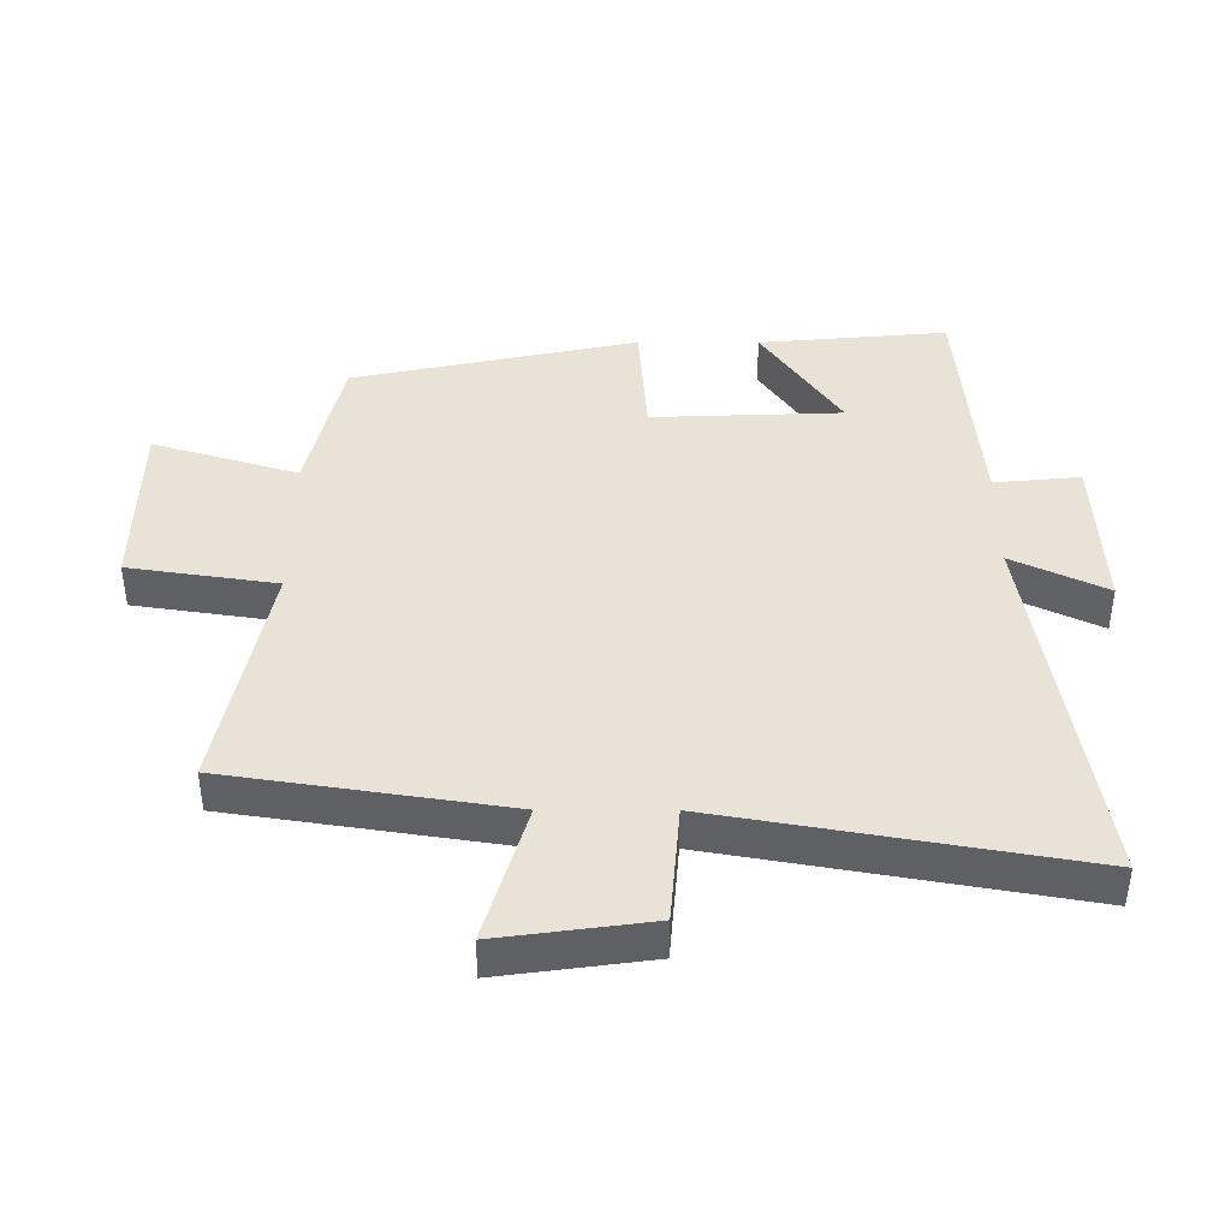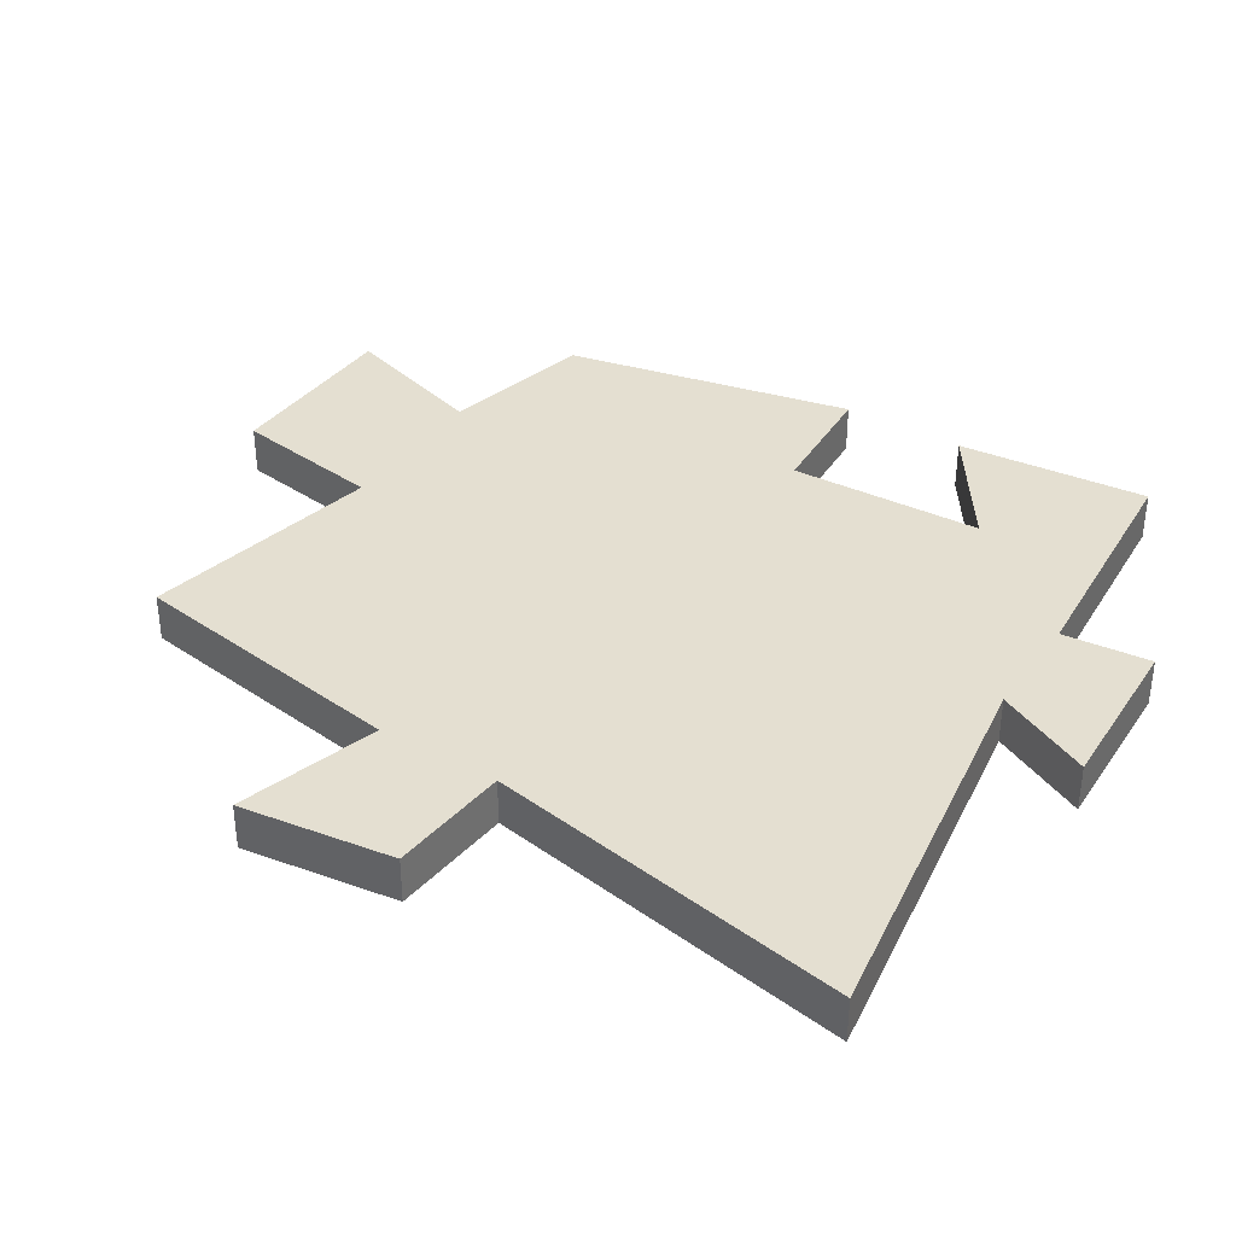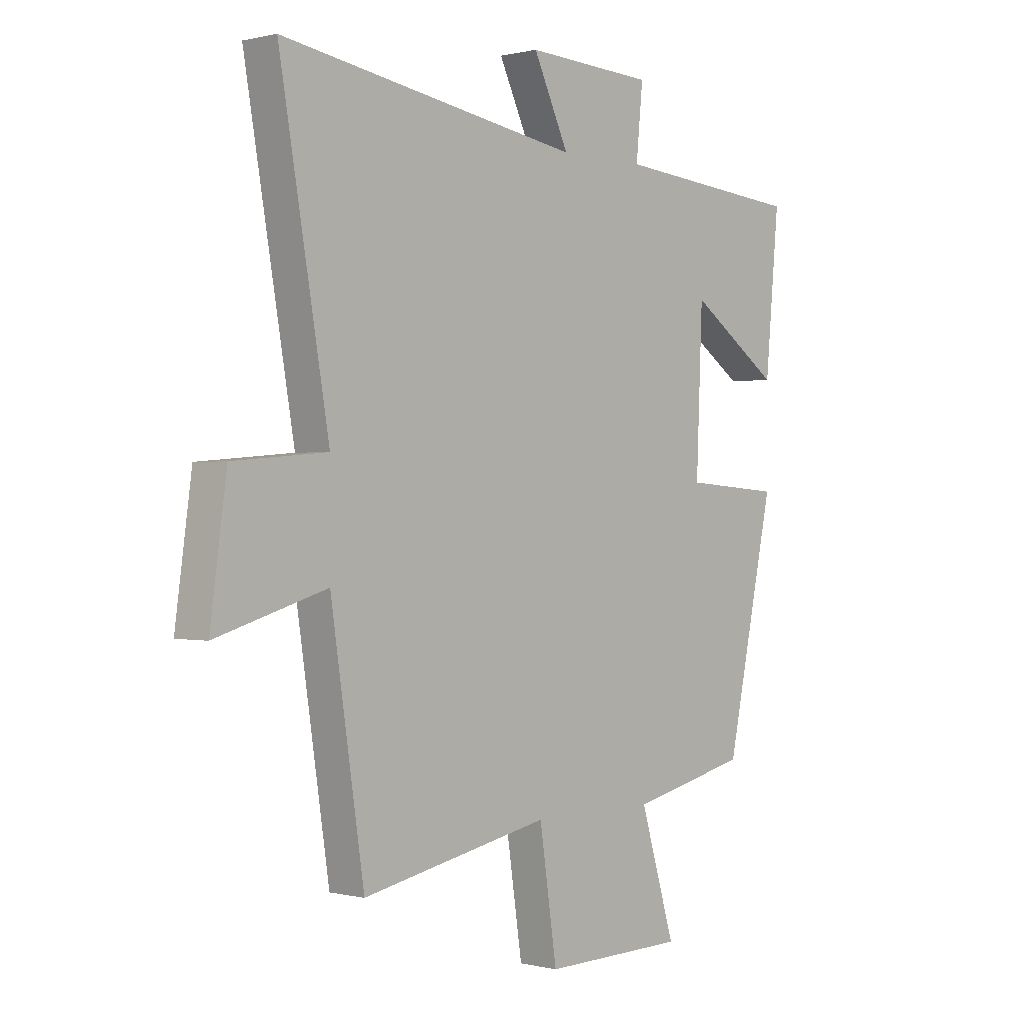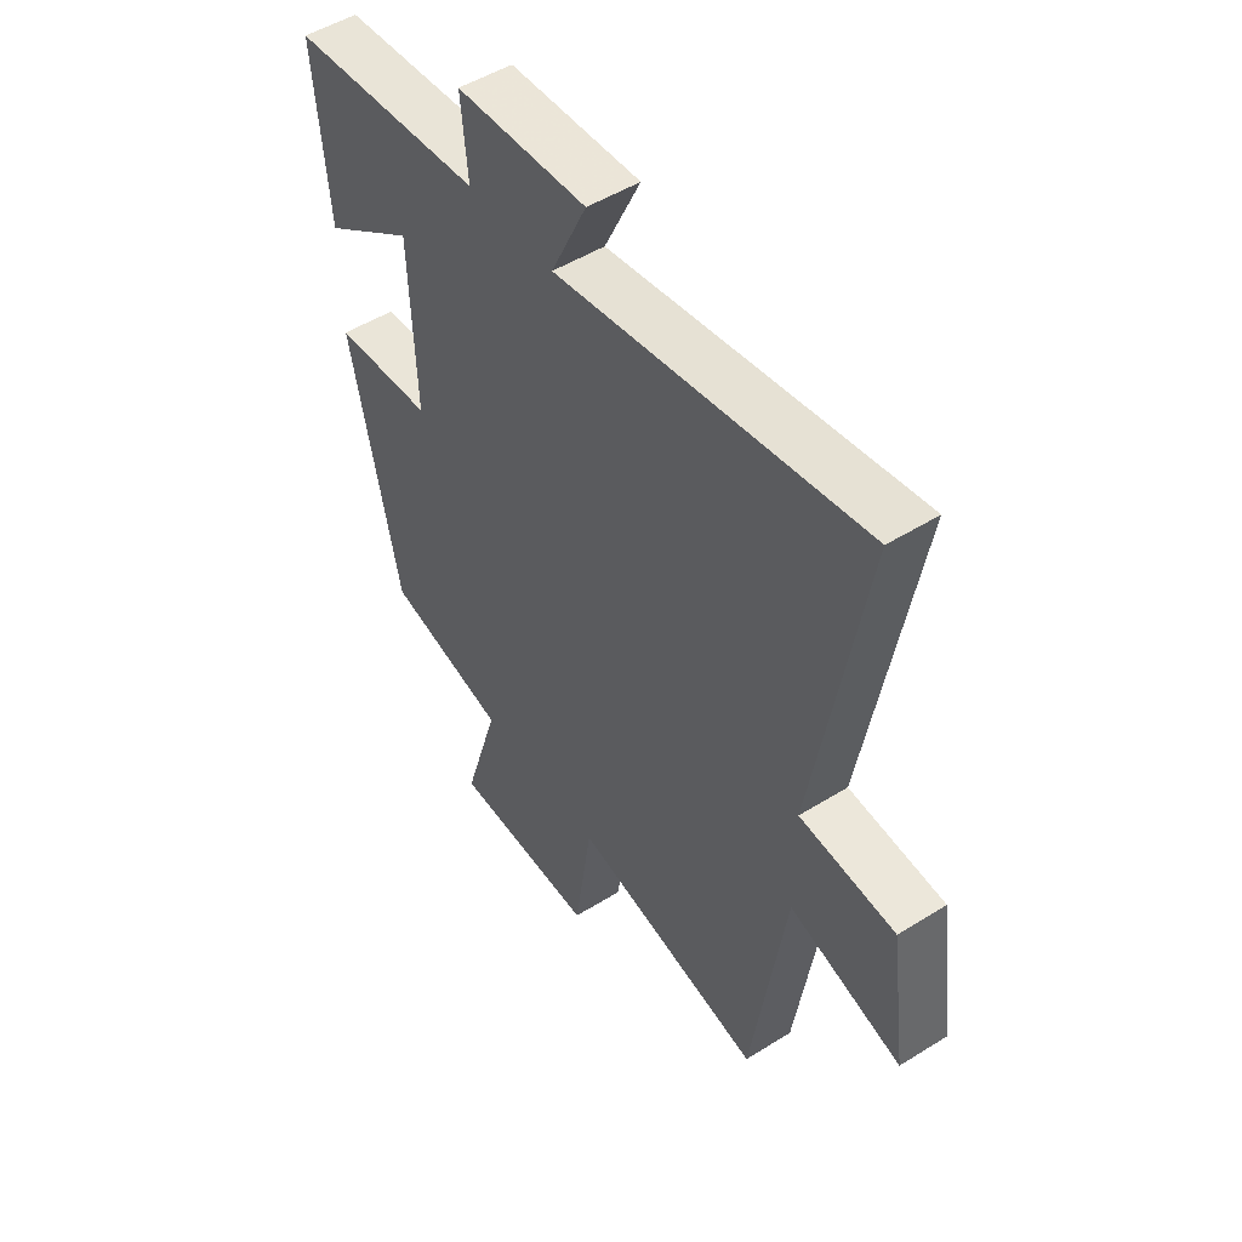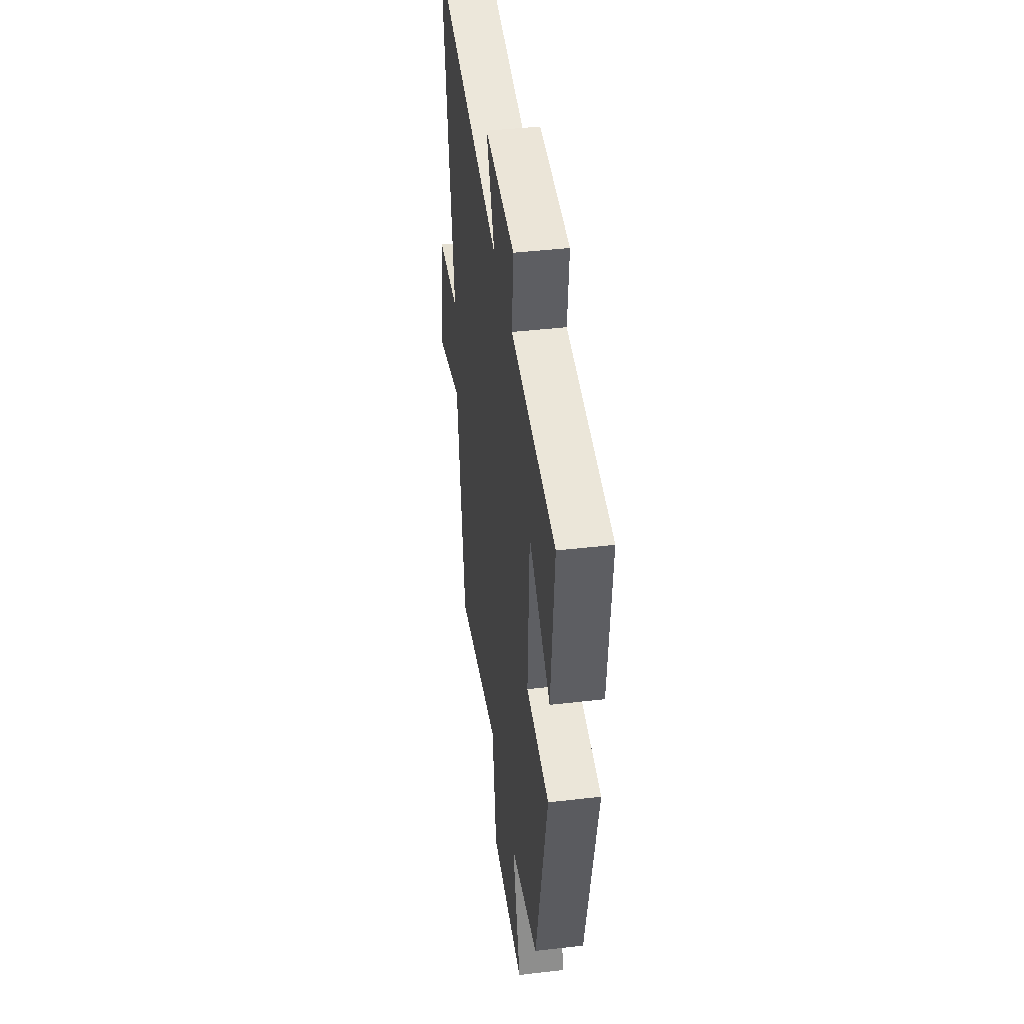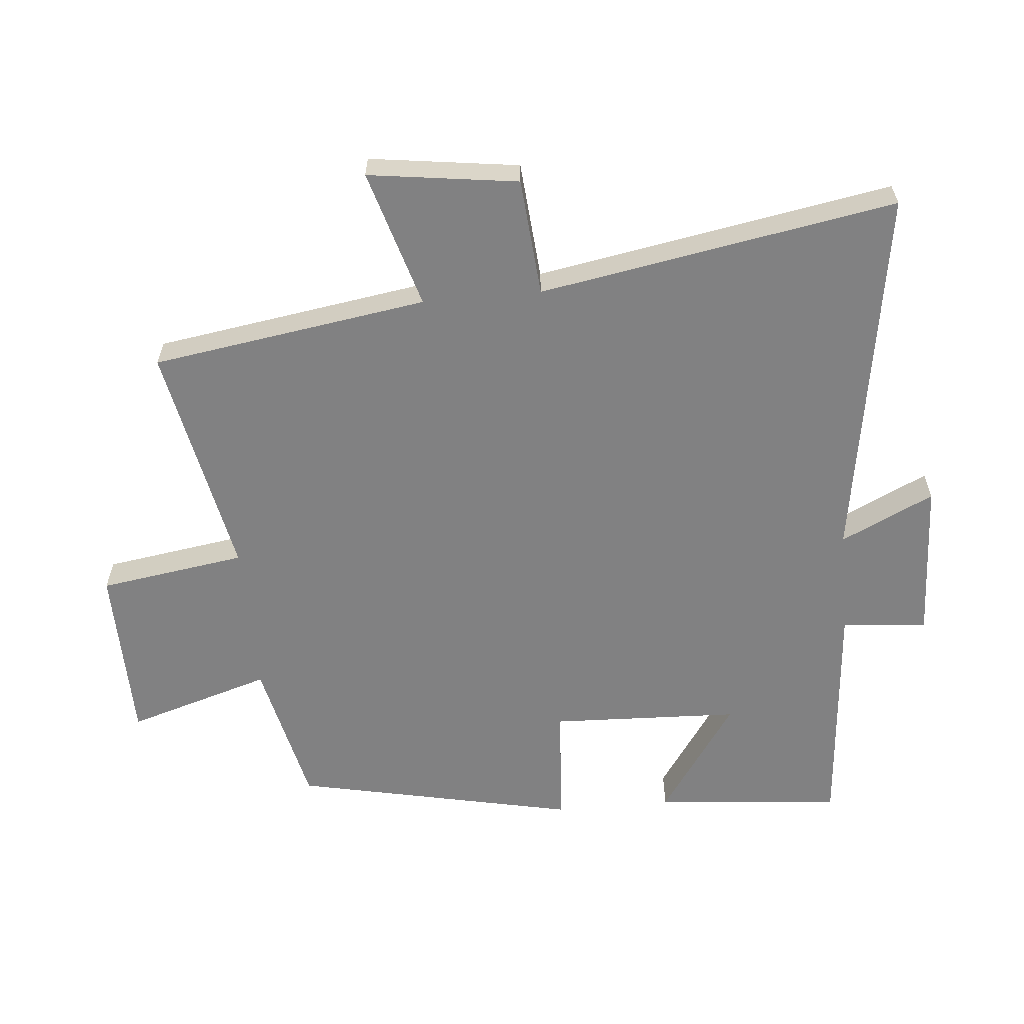
<metadata>
{"format":"obj","ext":"obj","renderer":"f3d","projection":"perspective","resolution":1024,"background":"white","views":[{"elev":41.7,"azim":-89.8,"up":"+Y"},{"elev":36.7,"azim":-57.2,"up":"+Y"},{"elev":0.2,"azim":-47.8,"up":"+Z"},{"elev":50.2,"azim":-124.4,"up":"+Z"},{"elev":42.6,"azim":82.1,"up":"+Z"},{"elev":-60.5,"azim":-84.7,"up":"+Y"}]}
</metadata>
<code>
v 0.406 0.07 -0.448
v 0.175 0.07 -0.5
v 0.243 0.07 -0.724
v -0.035 0.07 -0.728
v -0.069 0.07 -0.5
v -0.435 0.07 -0.572
v -0.5 0.07 -0.143
v -0.715 0.07 -0.206
v -0.683 0.07 0.026
v -0.5 0.07 0.041
v -0.596 0.07 0.594
v -0.011 0.07 0.5
v -0.08 0.07 0.645
v 0.17 0.07 0.633
v 0.157 0.07 0.5
v 0.527 0.07 0.468
v 0.5 0.07 0.177
v 0.322 0.07 0.299
v 0.31 0.07 0.005
v 0.5 0.07 -0.009
v 0.406 0 -0.448
v 0.175 0 -0.5
v 0.243 0 -0.724
v -0.035 0 -0.728
v -0.069 0 -0.5
v -0.435 0 -0.572
v -0.5 0 -0.143
v -0.715 0 -0.206
v -0.683 0 0.026
v -0.5 0 0.041
v -0.596 0 0.594
v -0.011 0 0.5
v -0.08 0 0.645
v 0.17 0 0.633
v 0.157 0 0.5
v 0.527 0 0.468
v 0.5 0 0.177
v 0.322 0 0.299
v 0.31 0 0.005
v 0.5 0 -0.009
f 19 20 1 2
f 18 19 2
f 15 16 17 18
f 15 18 2
f 12 13 14 15
f 12 15 2
f 10 11 12 2
f 7 8 9 10
f 5 6 7 10
f 5 10 2 3
f 3 4 5
f 22 21 40 39
f 22 39 38
f 38 37 36 35
f 22 38 35
f 35 34 33 32
f 22 35 32
f 22 32 31 30
f 30 29 28 27
f 30 27 26 25
f 23 22 30 25
f 25 24 23
f 1 21 22 2
f 2 22 23 3
f 3 23 24 4
f 4 24 25 5
f 5 25 26 6
f 6 26 27 7
f 7 27 28 8
f 8 28 29 9
f 9 29 30 10
f 10 30 31 11
f 11 31 32 12
f 12 32 33 13
f 13 33 34 14
f 14 34 35 15
f 15 35 36 16
f 16 36 37 17
f 17 37 38 18
f 18 38 39 19
f 19 39 40 20
f 20 40 21 1

</code>
